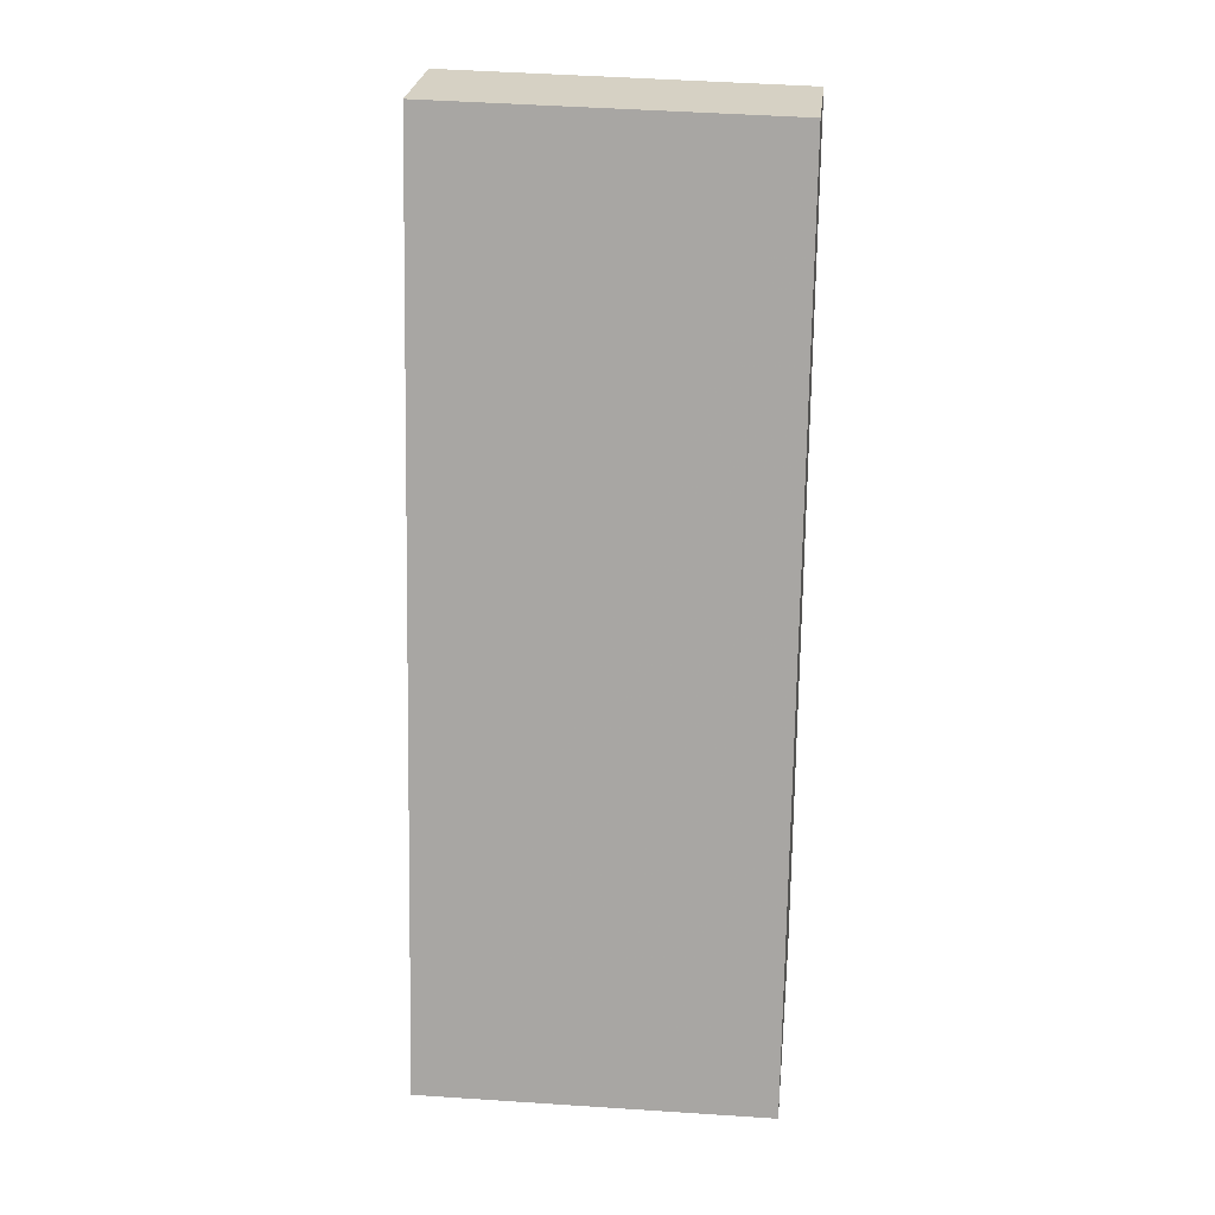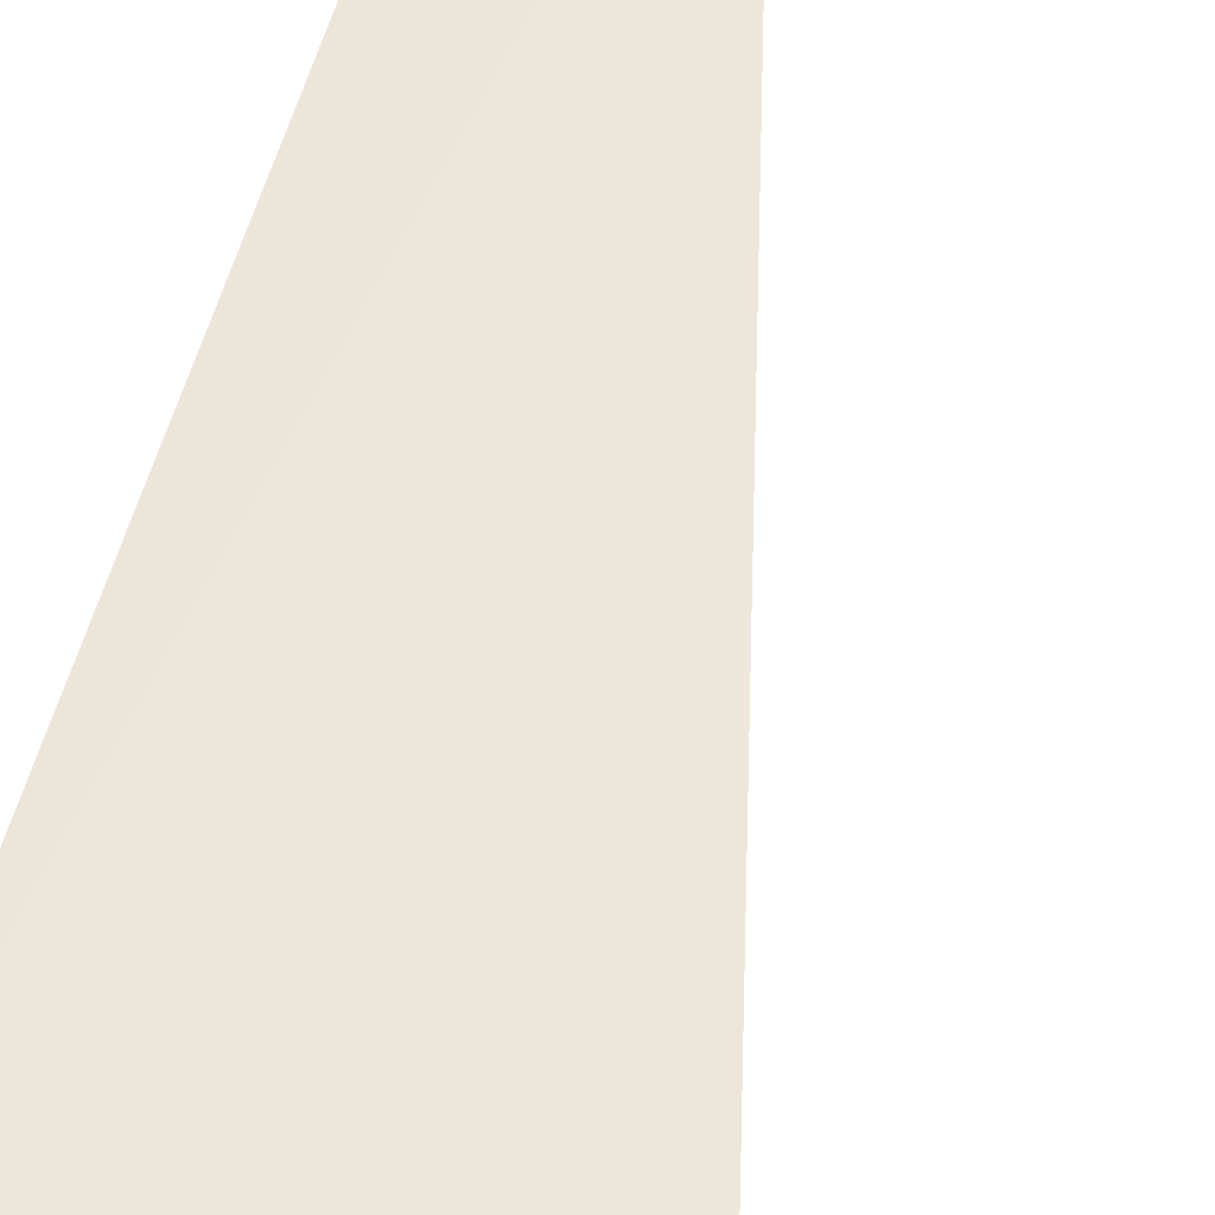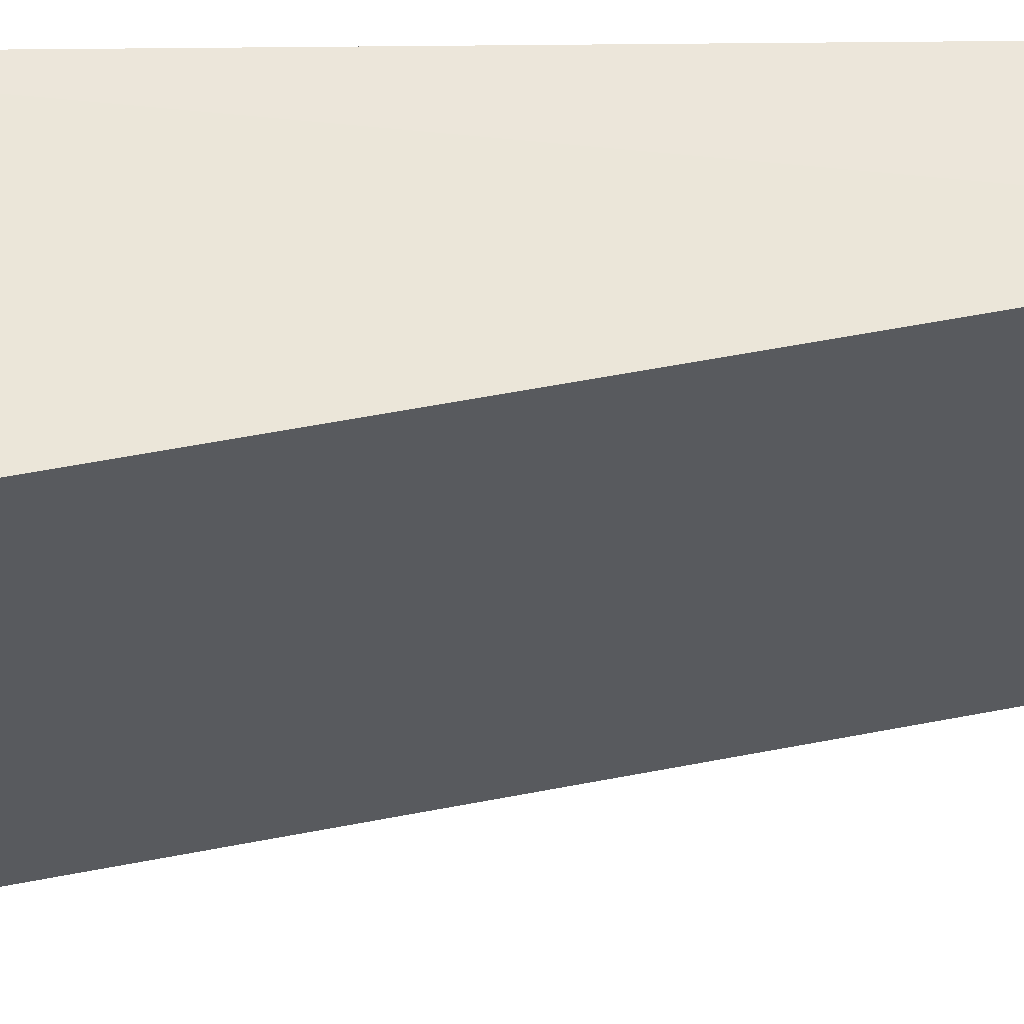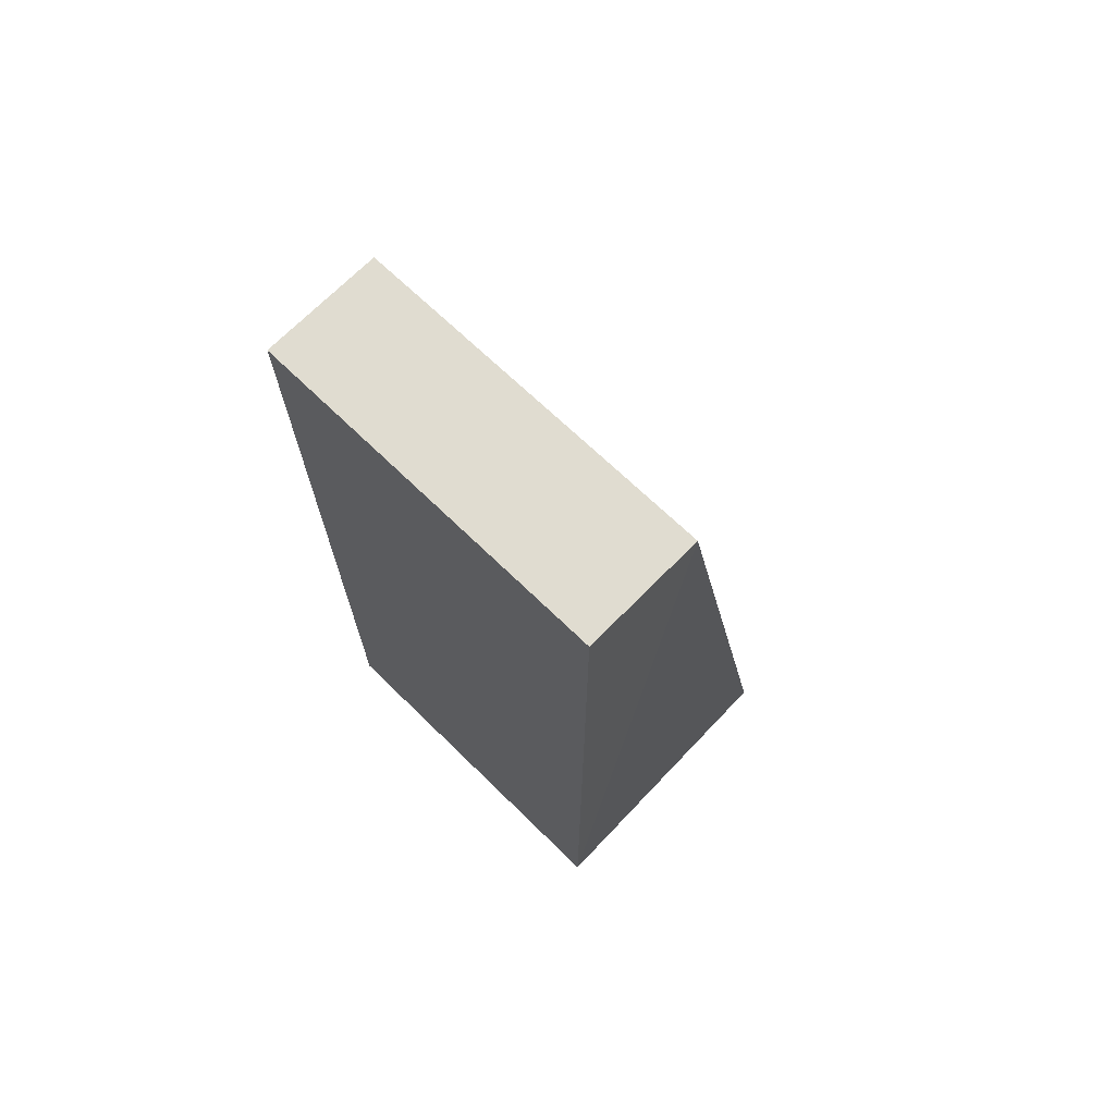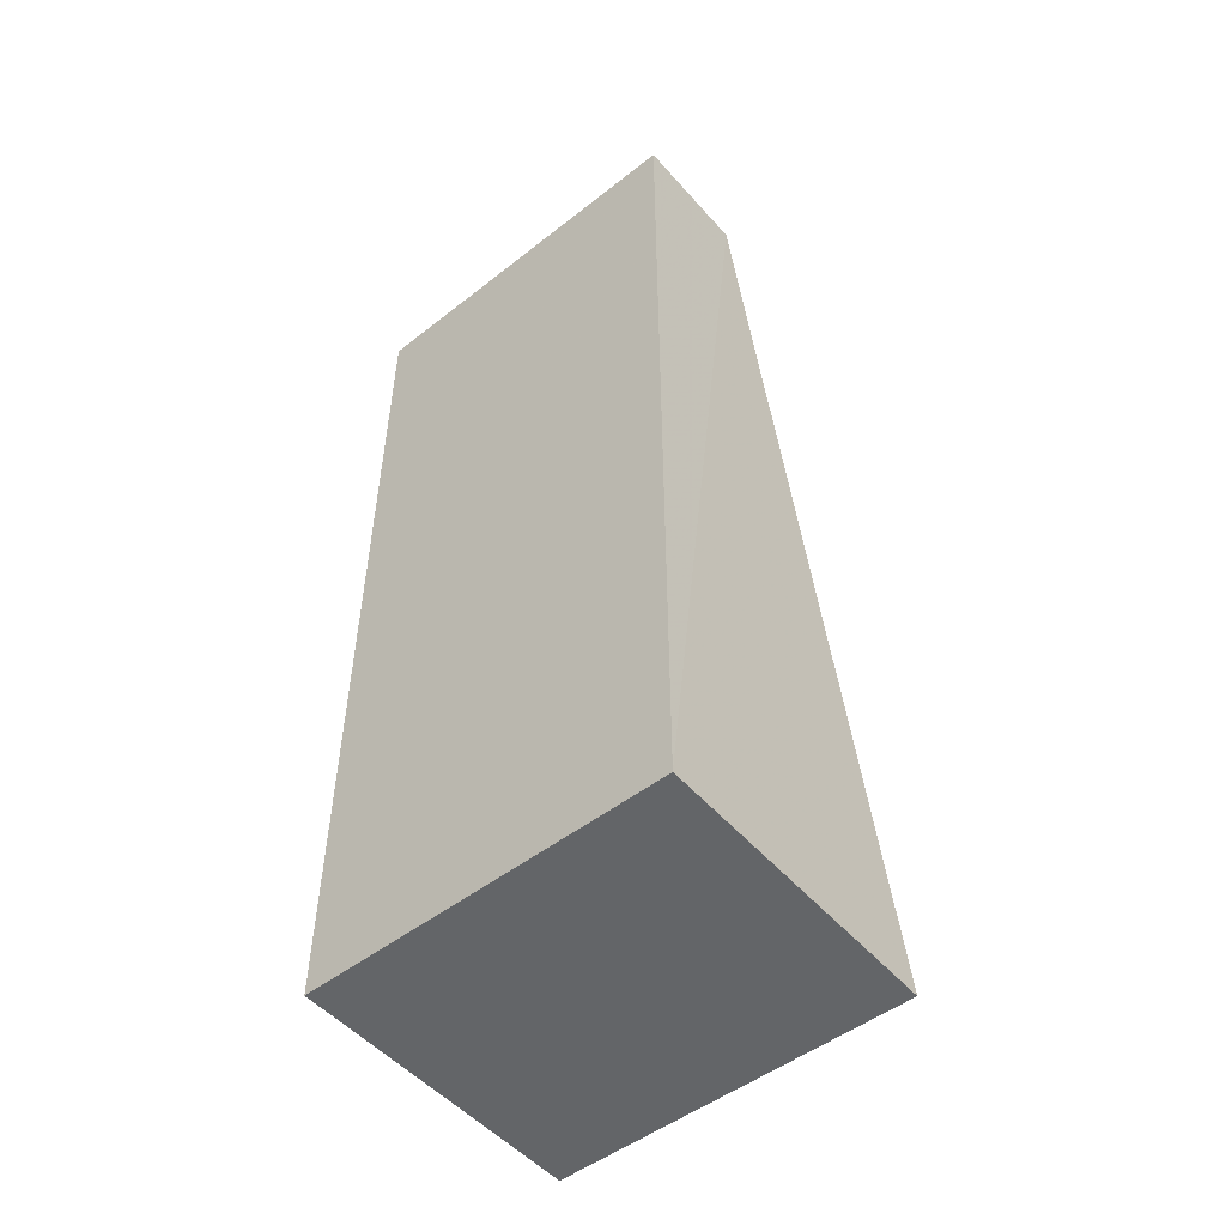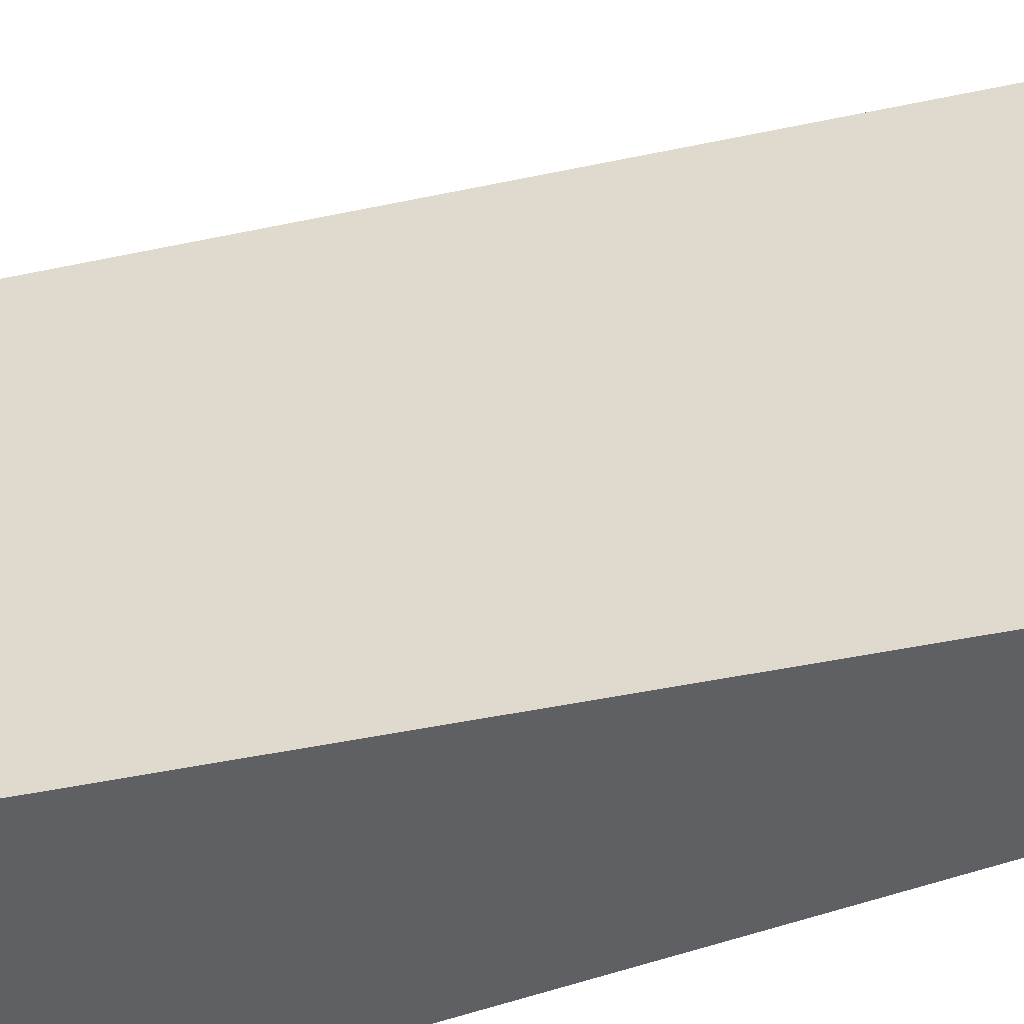
<metadata>
{"format":"obj","ext":"obj","renderer":"f3d","projection":"perspective","resolution":1024,"background":"white","views":[{"elev":25.6,"azim":-83.8,"up":"+Z"},{"elev":48.9,"azim":-167.0,"up":"+Y"},{"elev":54.5,"azim":-90.6,"up":"+Y"},{"elev":70.8,"azim":134.3,"up":"+Z"},{"elev":-51.3,"azim":130.0,"up":"+Z"},{"elev":-42.9,"azim":-64.7,"up":"+Y"}]}
</metadata>
<code>
v -0.02002 0.01121 0.1203
v -0.02002 0.0002977 0.12
v -0.02004 0.0112 0.0921
v -0.02915 0.01108 0.09211
v -0.02368 0.01122 0.1202
v -0.02004 0.0002514 0.0921
v -0.02361 0.0003145 0.12
v -0.02904 0.000248 0.09208
f 1 2 3
f 5 1 3
f 5 3 4
f 6 3 2
f 7 5 4
f 7 2 1
f 7 1 5
f 8 4 3
f 8 3 6
f 8 7 4
f 8 6 2
f 8 2 7

</code>
